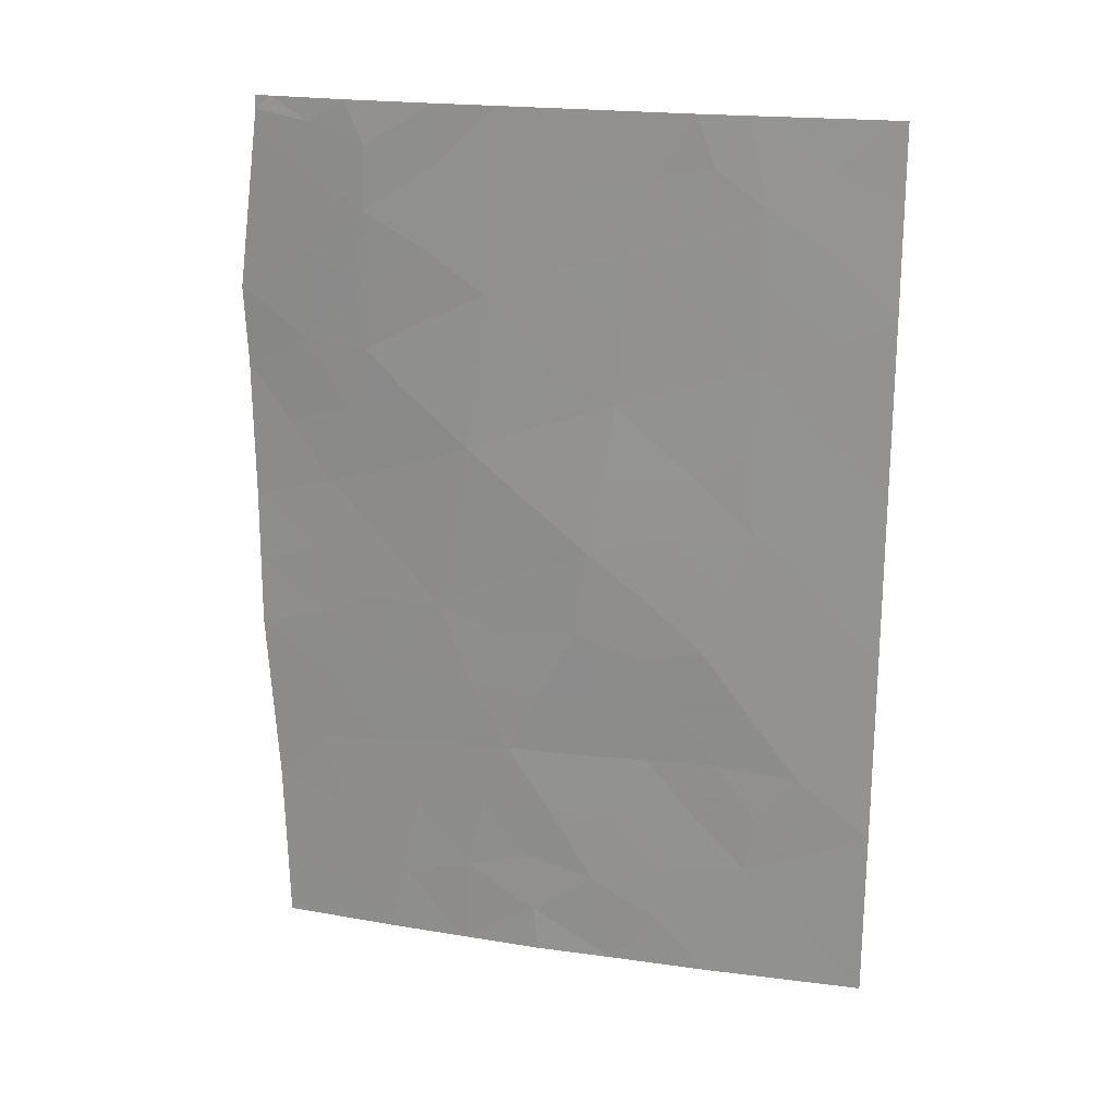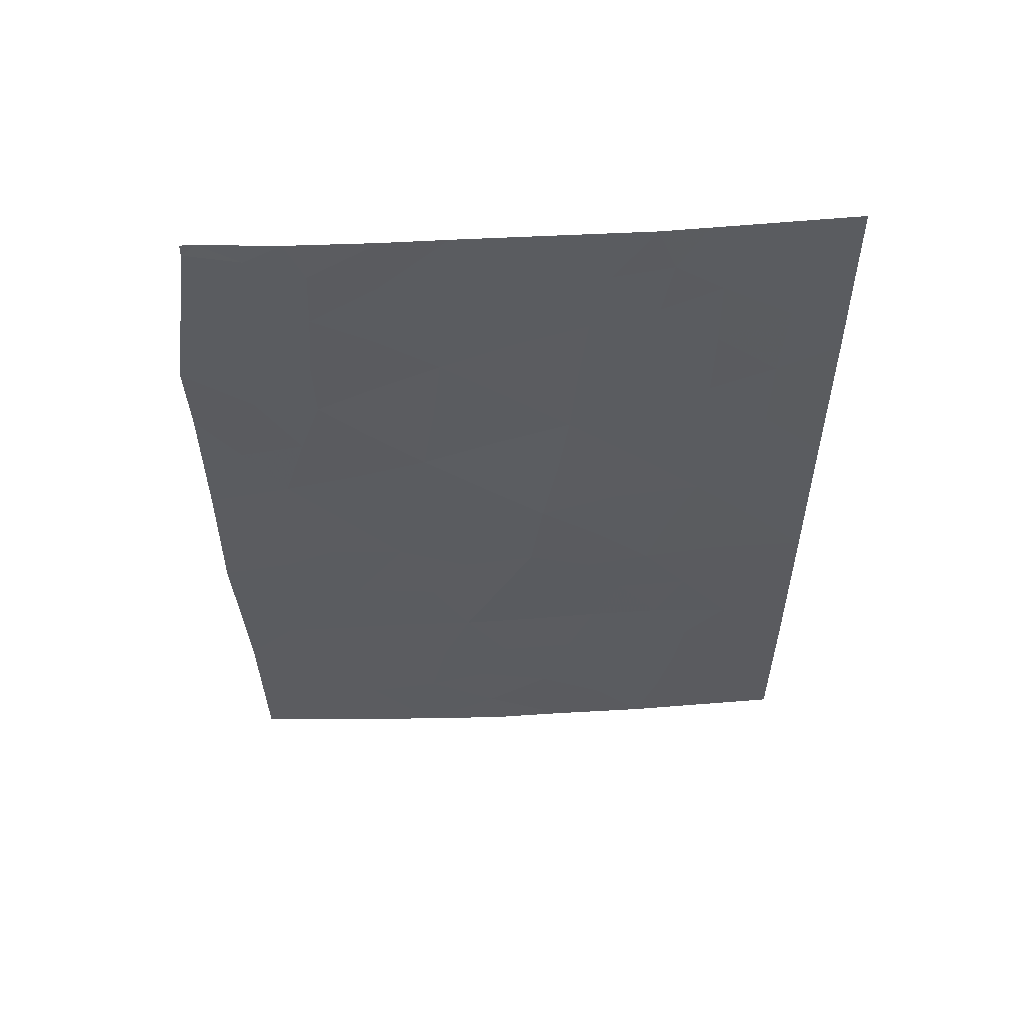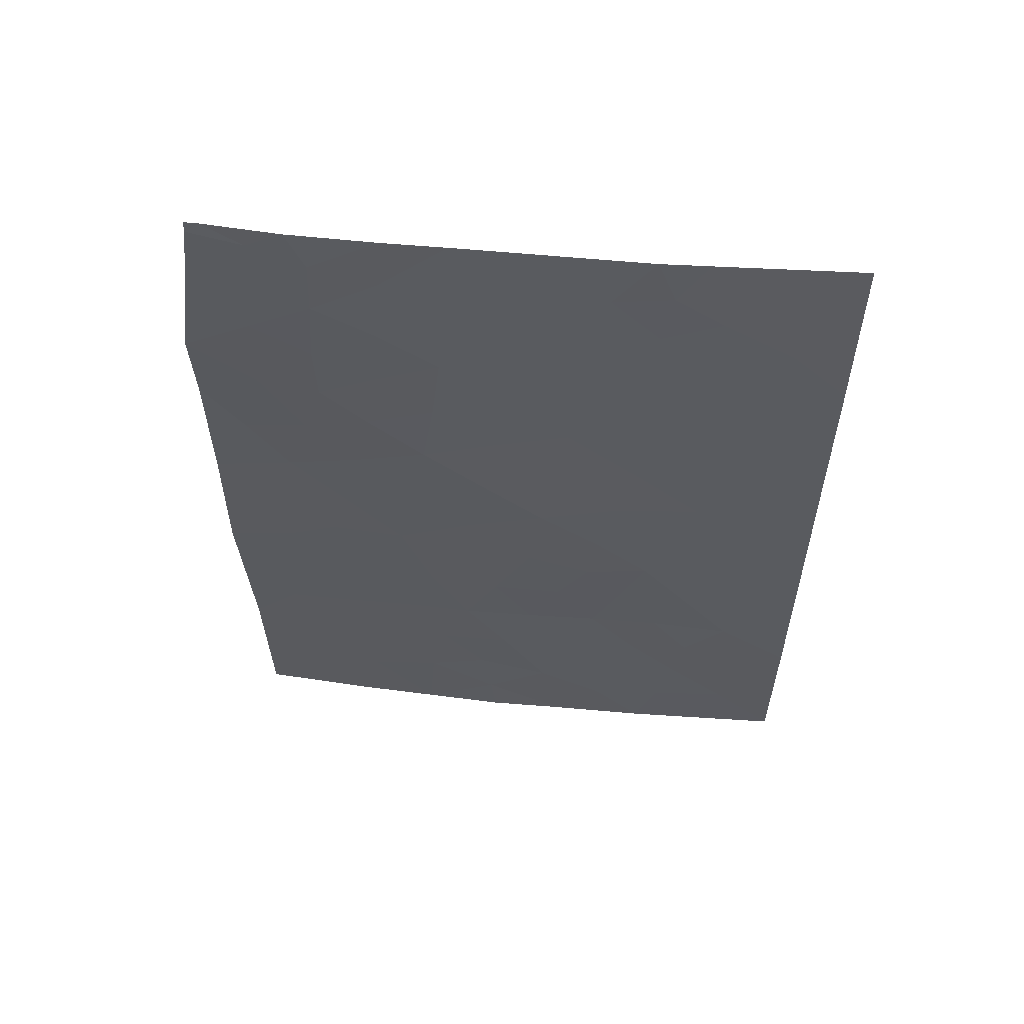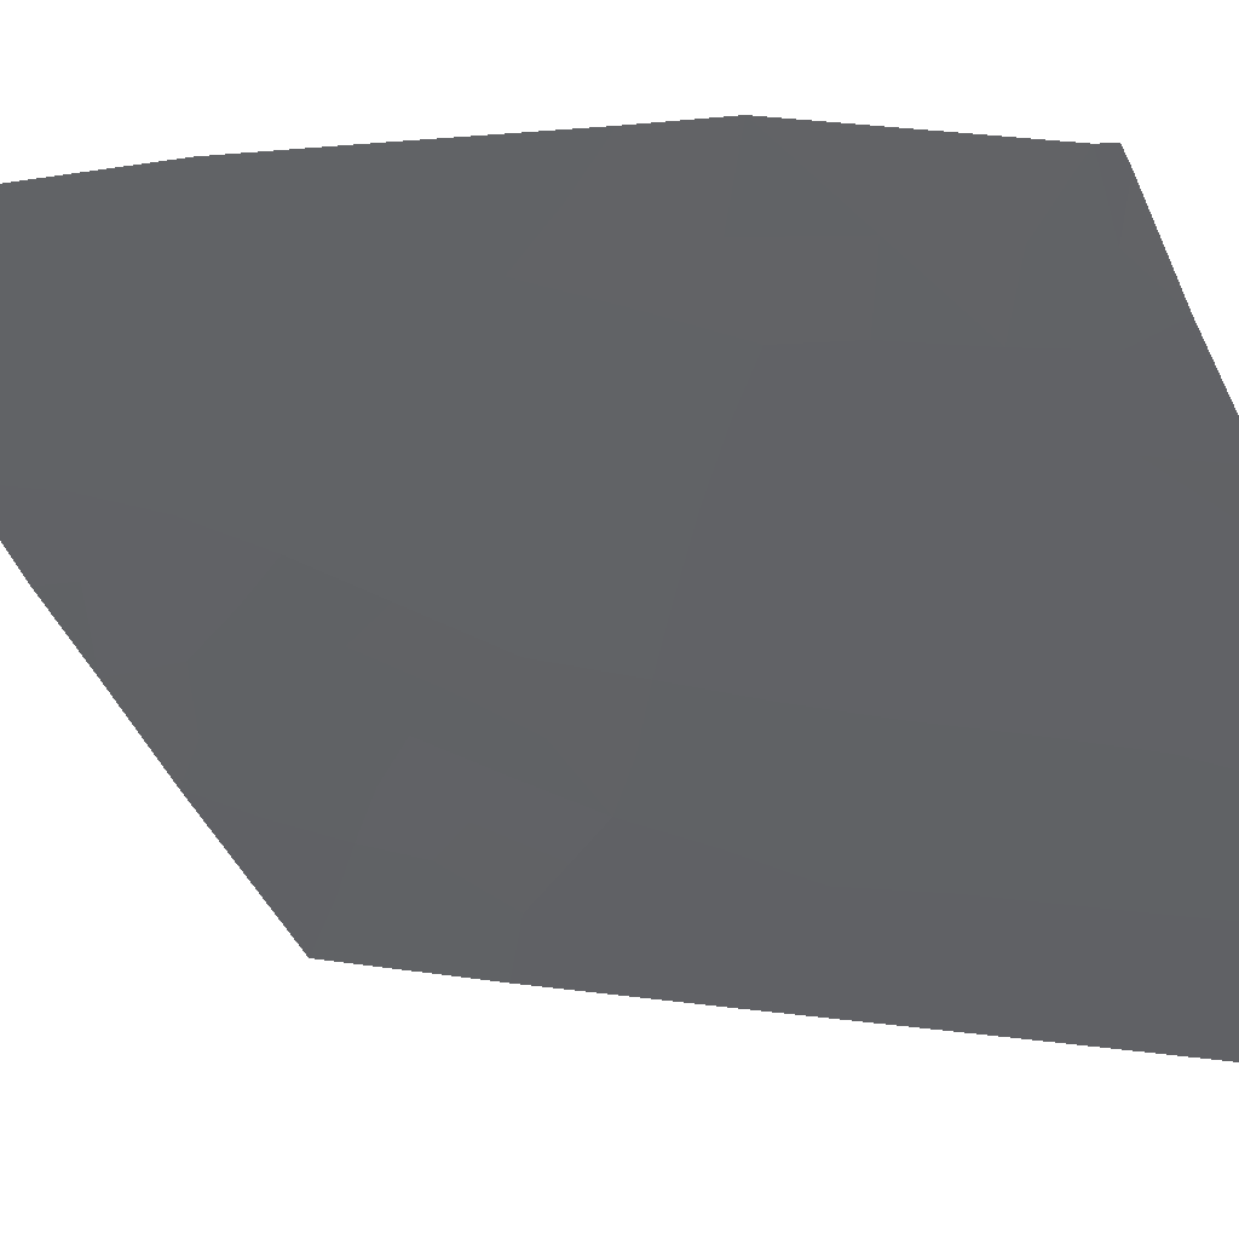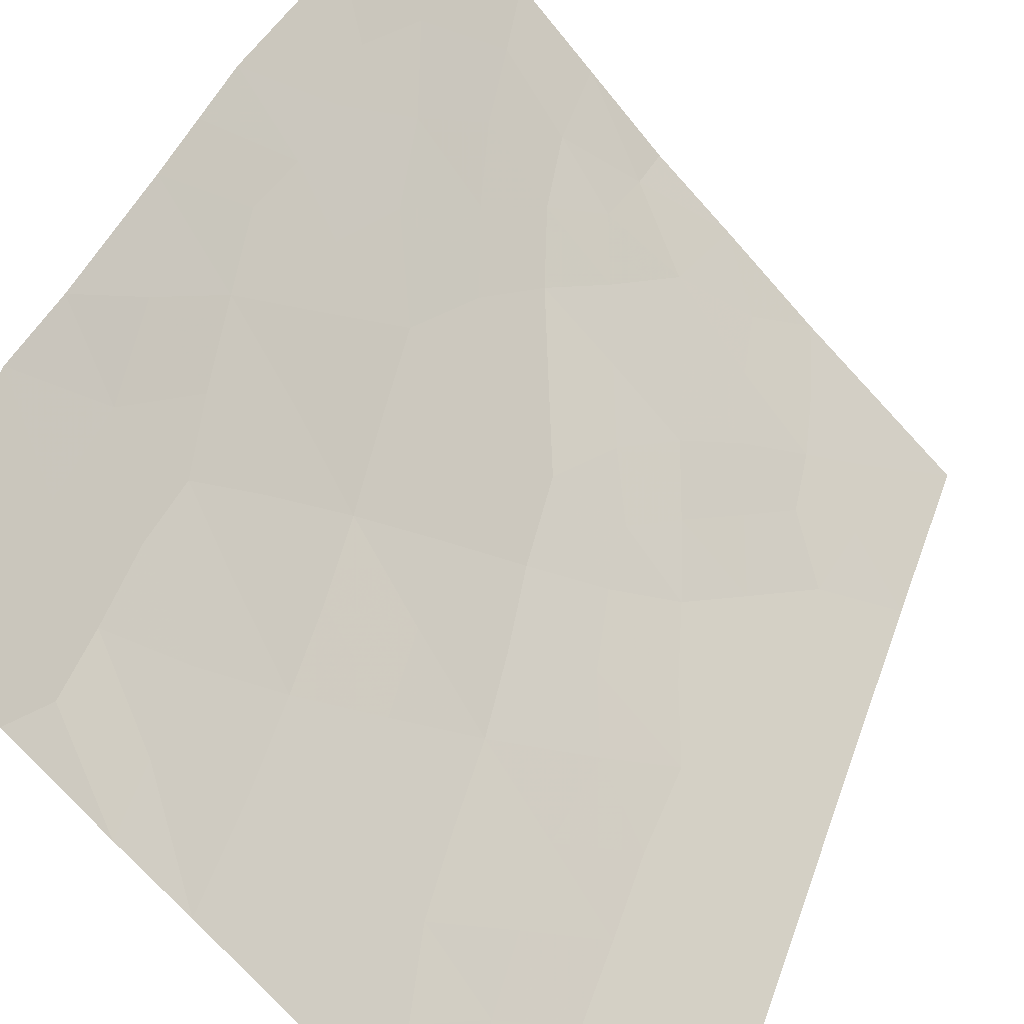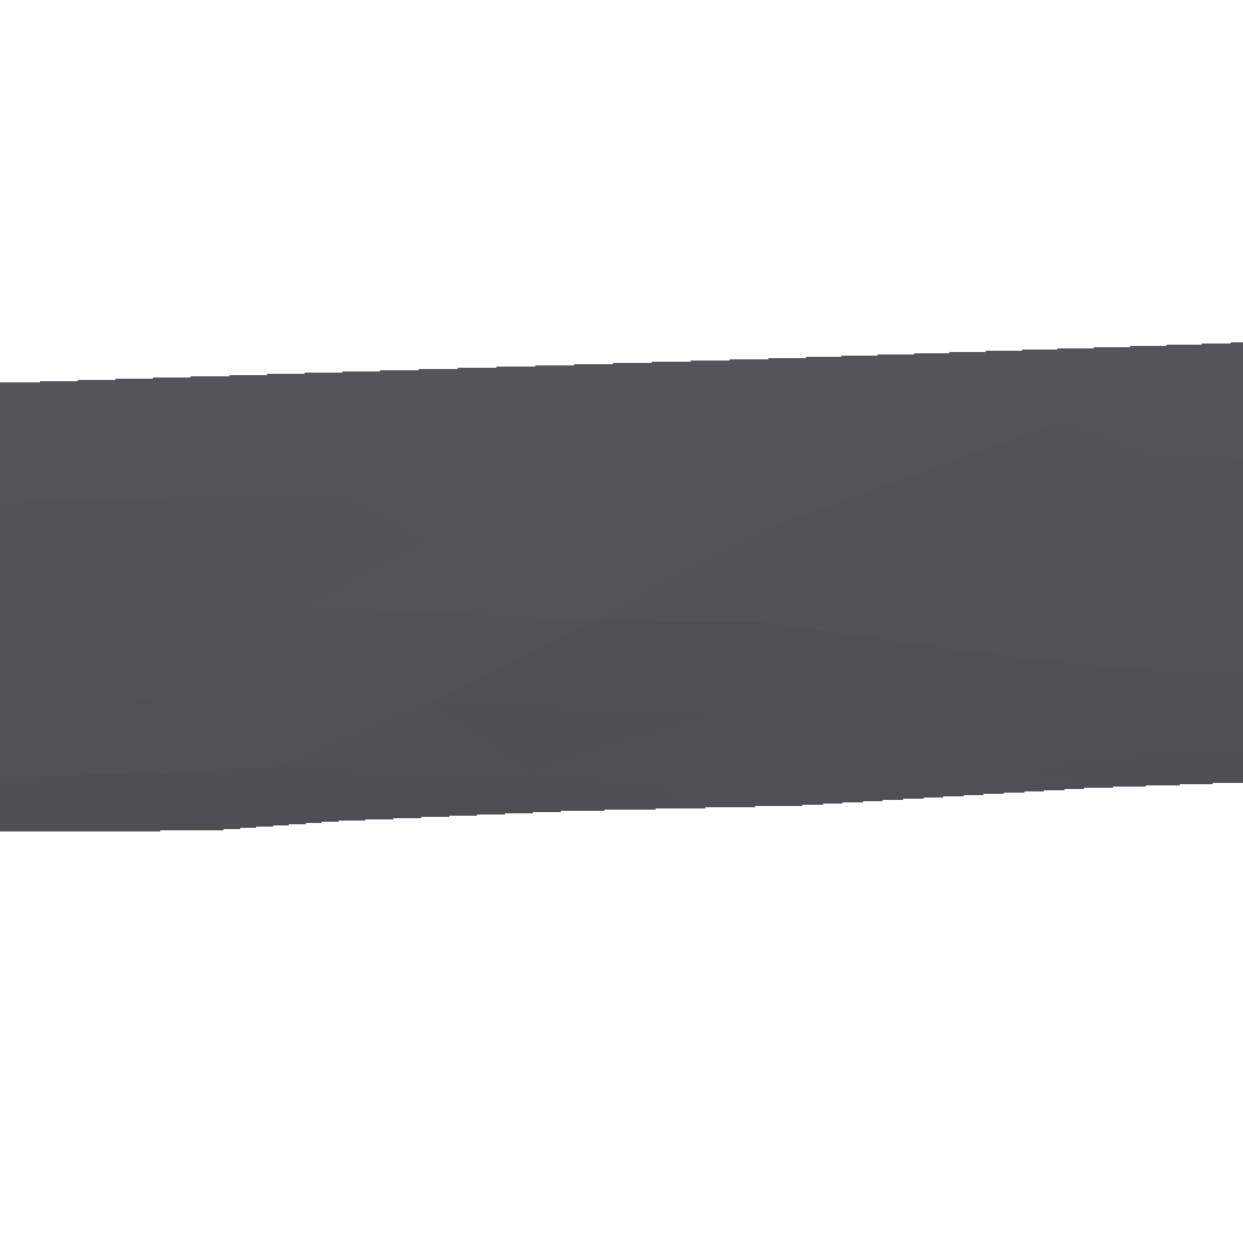
<metadata>
{"format":"obj","ext":"obj","renderer":"f3d","projection":"perspective","resolution":1024,"background":"white","views":[{"elev":20.7,"azim":147.5,"up":"+Y"},{"elev":55.2,"azim":129.7,"up":"+Y"},{"elev":57.5,"azim":138.5,"up":"+Y"},{"elev":2.0,"azim":129.8,"up":"+Z"},{"elev":36.8,"azim":-163.2,"up":"+Z"},{"elev":-69.0,"azim":-88.1,"up":"+Z"}]}
</metadata>
<code>
v -28.85 44.52 89.18
v -29.56 44.82 88.32
v -31.18 41.14 86.41
v -30.99 47.57 86.58
v -32.16 46.22 85.31
v -31.91 44.16 85.53
v -29.09 50 88.74
v -31.81 43 85.66
v -28.96 50 88.89
v -28.96 49.82 88.89
v -33.49 39.69 83.98
v -32.84 50 84.58
v -32.31 48.28 85.16
v -33.47 48.88 83.94
v -33.13 38 84.36
v -32.22 38 85.33
v -30.01 38 87.8
v -32.54 41.19 84.98
v -29.9 46.73 87.83
v -34.66 42.89 82.76
v -28.84 42.63 89.18
v -29.91 40.98 87.93
v -34.66 47.53 82.76
v -34.66 45.25 82.76
v -31.11 50 86.44
v -28.83 46.4 89.17
v -28.78 47.45 89.18
v -31.47 38 86.11
v -28.99 38 89.04
v -28.95 40.26 89.09
v -34.67 49.03 82.77
v -33.3 50 84.13
v -34.67 50 82.77
v -34.68 38 82.79
v -34.67 40.35 82.76
v -30.81 45.48 86.79
v -33.01 42.86 84.4
v -30.55 43.18 87.14
v -33.46 44.58 83.95
v -29.9 48.58 87.78
v -33.47 46.85 83.95
v -30.91 46.53 86.67
v -31.48 45.87 86.05
v -31.57 46.91 85.95
v -29.75 50 87.93
v -29.43 49.7 88.32
v -30.3 46.15 87.37
v -29.73 45.87 88.06
v -30.18 45.12 87.55
v -31.98 50 85.51
v -31.75 49.05 85.75
v -32.48 49.2 84.97
v -32.93 48.53 84.51
v -33.02 49.33 84.4
v -32.14 41.99 85.36
v -31.47 42.01 86.06
v -31.86 41.15 85.69
v -33.45 42.06 83.96
v -34.11 42.12 83.3
v -28.84 43.58 89.18
v -29.38 43.8 88.53
v -31.35 44.82 86.17
v -30.68 44.39 86.97
v -31.24 43.74 86.33
v -28.9 41.44 89.13
v -29.46 41.84 88.46
v -34.66 46.39 82.76
v -34.08 47.17 83.34
v -34.06 46.08 83.35
v -29.36 46.82 88.49
v -28.87 48.64 89.03
v -29.35 48.04 88.46
v -29.41 49.06 88.36
v -29.91 49.42 87.74
v -32.02 39.24 85.52
v -29.51 38.68 88.41
v -29.5 38 88.42
v -33.9 38 83.58
v -34.04 38.94 83.42
v -33.33 38.81 84.14
v -29.2 45.64 88.74
v -30.55 41.09 87.17
v -30.32 40.07 87.45
v -30.93 40.22 86.71
v -34.05 49.36 83.38
v -30.5 49.16 87.12
v -30.44 48.13 87.19
v -31.06 48.68 86.5
v -31.64 47.97 85.88
v -30.16 38.99 87.63
v -29.86 47.59 87.84
v -30.39 47.13 87.27
v -34.67 48.28 82.76
v -34.14 48.28 83.28
v -33.98 50 83.45
v -30.54 50 87.05
v -29.59 39.87 88.31
v -29.45 42.85 88.46
v -30.12 42.13 87.67
v -30.83 42.06 86.81
v -31.58 40.26 85.98
v -32.29 40.3 85.24
v -28.84 45.46 89.18
v -28.97 39.13 89.07
v -31.34 39.48 86.27
v -34.67 39.18 82.77
v -34.09 40 83.36
v -32.42 42.7 85.03
v -32.49 43.53 84.93
v -31.17 42.81 86.41
v -30.74 38 86.96
v -31.43 38.64 86.16
v -32.84 46.54 84.61
v -32.87 47.57 84.57
v -32.23 47.26 85.24
v -32.66 38.72 84.84
v -32.79 39.53 84.71
v -34.66 41.62 82.76
v -33.96 41.12 83.46
v -33.22 43.77 84.19
v -32.65 44.48 84.77
v -33.44 45.77 83.97
v -32.91 45.3 84.52
v -32.05 45.19 85.4
v -32.78 42.01 84.68
v -30.02 44.06 87.77
v -33.2 41.22 84.26
v -34.03 43.81 83.39
v -34.66 44.07 82.76
v -34.05 44.94 83.36
v -32.99 40.41 84.5
v -33.57 40.49 83.88
v -33.48 47.88 83.93
v -30.79 39.21 86.88
v -29.37 40.92 88.57
v -29.89 43.2 87.92
v -33.76 42.96 83.66
f 42 43 44
f 47 48 49
f 7 9 10
f 50 51 52
f 53 54 52
f 55 56 57
f 137 58 59
f 60 21 98
f 62 63 64
f 67 68 69
f 71 72 73
f 46 73 74
f 78 79 80
f 81 48 70
f 82 83 84
f 86 87 88
f 88 89 51
f 91 92 87
f 93 31 94
f 32 12 54
f 32 85 95
f 96 74 86
f 90 83 97
f 98 66 99
f 82 100 99
f 57 101 102
f 26 103 81
f 47 42 92
f 104 76 97
f 84 105 101
f 106 107 79
f 108 109 8
f 110 100 56
f 111 112 134
f 113 114 115
f 116 80 117
f 118 59 119
f 122 113 123
f 124 121 123
f 62 124 43
f 55 125 108
f 64 110 8
f 49 126 63
f 58 125 127
f 128 120 137
f 128 129 130
f 127 131 132
f 102 117 131
f 89 44 115
f 53 114 133
f 72 70 91
f 68 94 133
f 126 61 136
f 130 69 122
f 4 42 44
f 42 36 43
f 44 43 5
f 45 7 46
f 10 46 7
f 36 47 49
f 47 19 48
f 49 48 2
f 12 50 52
f 50 25 51
f 52 51 13
f 13 53 52
f 53 14 54
f 52 54 12
f 18 55 57
f 55 8 56
f 57 56 3
f 20 137 59
f 59 58 119
f 1 61 2
f 61 1 60
f 6 62 64
f 62 36 63
f 64 63 38
f 21 65 66
f 65 30 135
f 24 67 69
f 67 23 68
f 69 68 41
f 27 26 70
f 10 71 73
f 71 27 72
f 73 72 40
f 45 46 74
f 46 10 73
f 74 73 40
f 28 16 112
f 77 17 76
f 15 78 80
f 78 34 79
f 80 79 11
f 26 81 70
f 81 2 48
f 70 48 19
f 3 82 84
f 82 22 83
f 84 83 134
f 54 14 32
f 25 86 88
f 86 40 87
f 88 87 4
f 25 88 51
f 88 4 89
f 51 89 13
f 90 76 17
f 40 91 87
f 91 19 92
f 87 92 4
f 23 93 94
f 94 31 85
f 94 85 14
f 85 32 14
f 33 95 85
f 25 96 86
f 96 45 74
f 86 74 40
f 30 97 135
f 135 97 22
f 76 90 97
f 90 134 83
f 97 83 22
f 38 136 99
f 22 82 99
f 82 3 100
f 99 100 38
f 18 57 102
f 57 3 101
f 102 101 75
f 103 1 81
f 2 81 1
f 19 47 92
f 47 36 42
f 92 42 4
f 30 104 97
f 104 29 76
f 3 84 101
f 84 134 105
f 101 105 75
f 34 106 79
f 106 35 107
f 79 107 11
f 108 37 109
f 8 109 6
f 8 110 56
f 110 38 100
f 56 100 3
f 17 111 90
f 111 28 112
f 90 111 134
f 112 105 134
f 5 113 115
f 113 41 114
f 115 114 13
f 75 116 117
f 116 15 80
f 117 80 11
f 35 118 119
f 118 20 59
f 120 39 121
f 109 121 6
f 122 41 113
f 123 113 5
f 5 124 123
f 124 6 121
f 36 62 43
f 62 6 124
f 43 124 5
f 8 55 108
f 55 18 125
f 108 125 37
f 6 64 8
f 64 38 110
f 36 49 63
f 49 2 126
f 63 126 38
f 119 58 127
f 58 37 125
f 127 125 18
f 130 129 24
f 119 127 132
f 127 18 131
f 132 131 11
f 18 102 131
f 102 75 117
f 131 117 11
f 13 89 115
f 89 4 44
f 115 44 5
f 14 53 133
f 53 13 114
f 133 114 41
f 40 72 91
f 72 27 70
f 91 70 19
f 41 68 133
f 68 23 94
f 133 94 14
f 126 2 61
f 15 116 16
f 75 16 116
f 39 130 122
f 130 24 69
f 122 69 41
f 11 107 132
f 132 107 119
f 33 85 31
f 76 29 77
f 107 35 119
f 65 135 66
f 22 66 135
f 112 16 75
f 99 66 22
f 105 112 75
f 98 61 60
f 66 98 21
f 136 61 98
f 137 37 58
f 136 98 99
f 137 120 37
f 128 137 20
f 38 126 136
f 128 20 129
f 120 121 109
f 37 120 109
f 39 122 123
f 39 120 128
f 39 128 130
f 123 121 39

</code>
